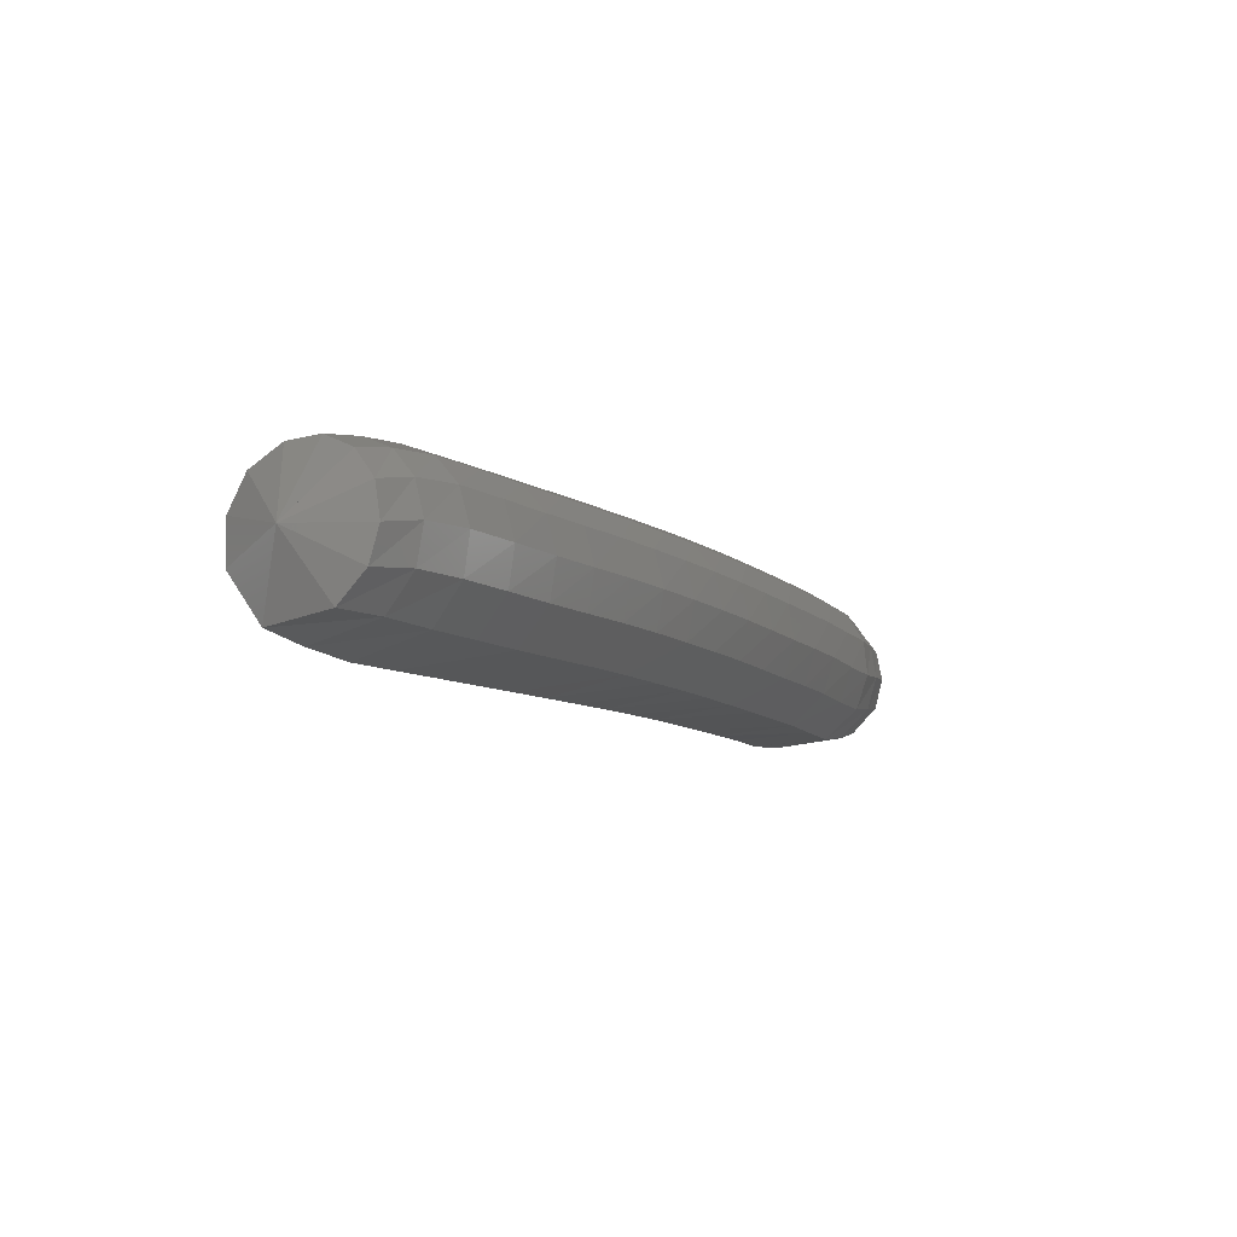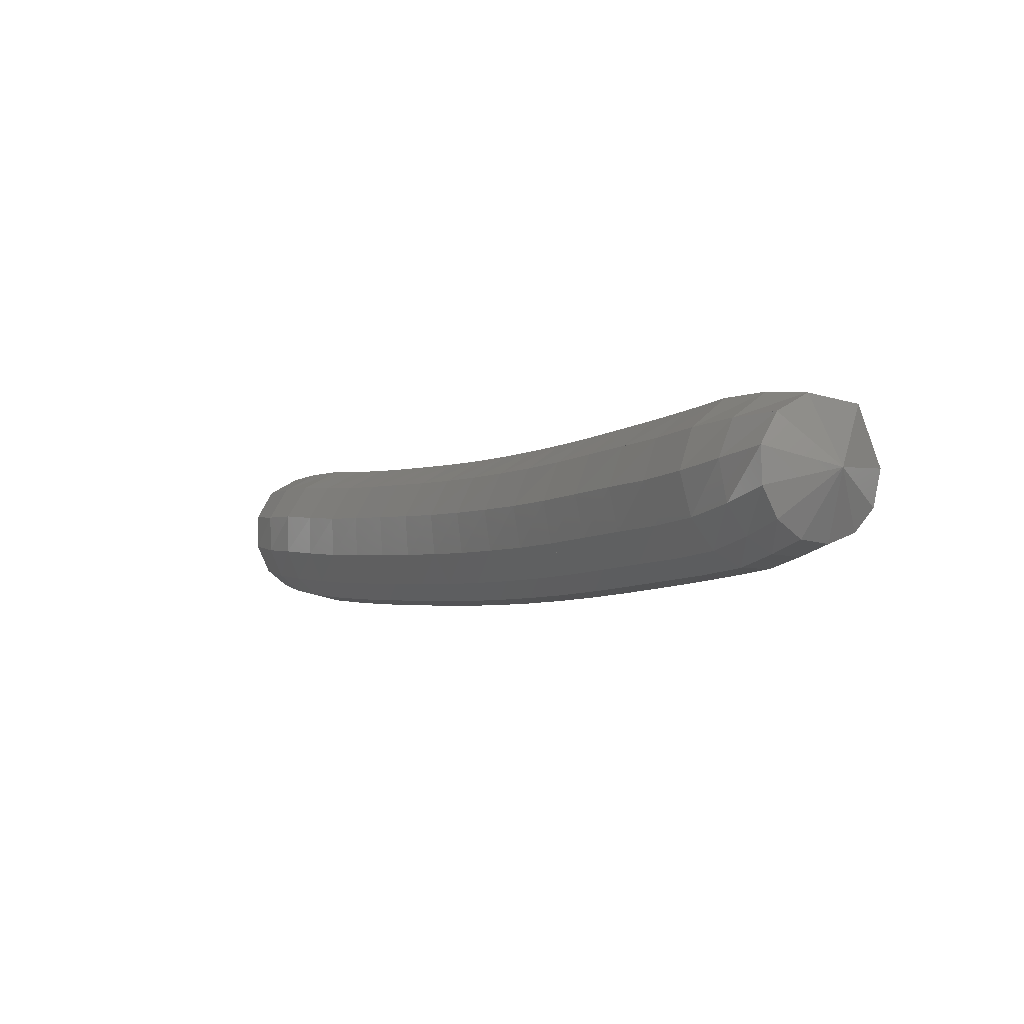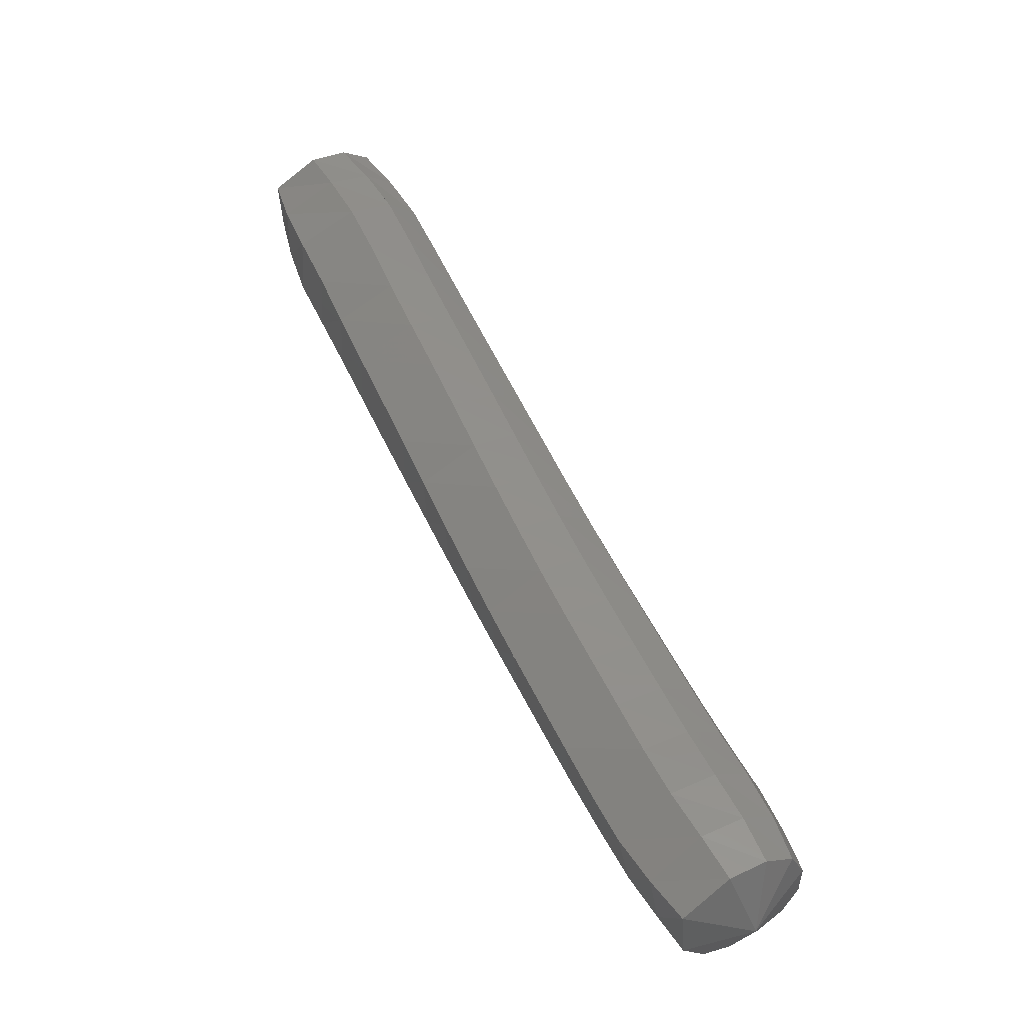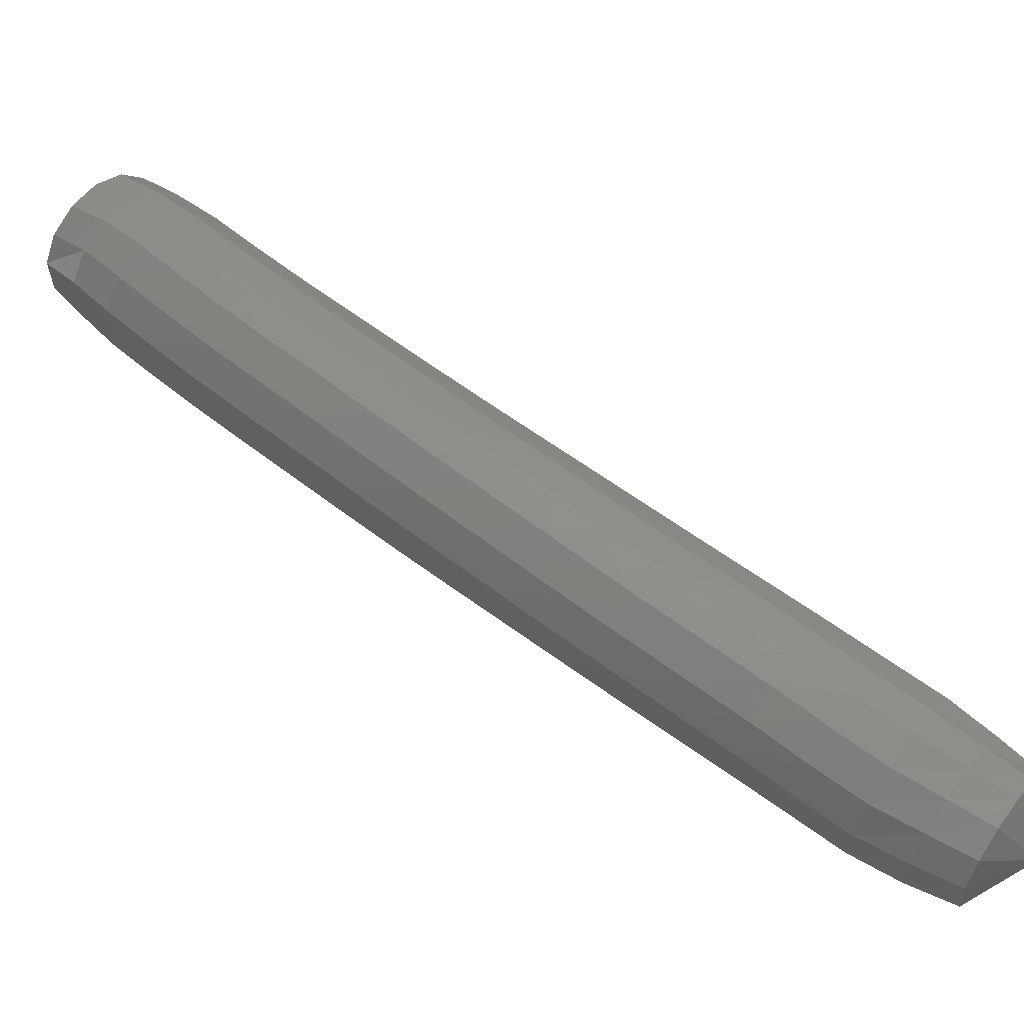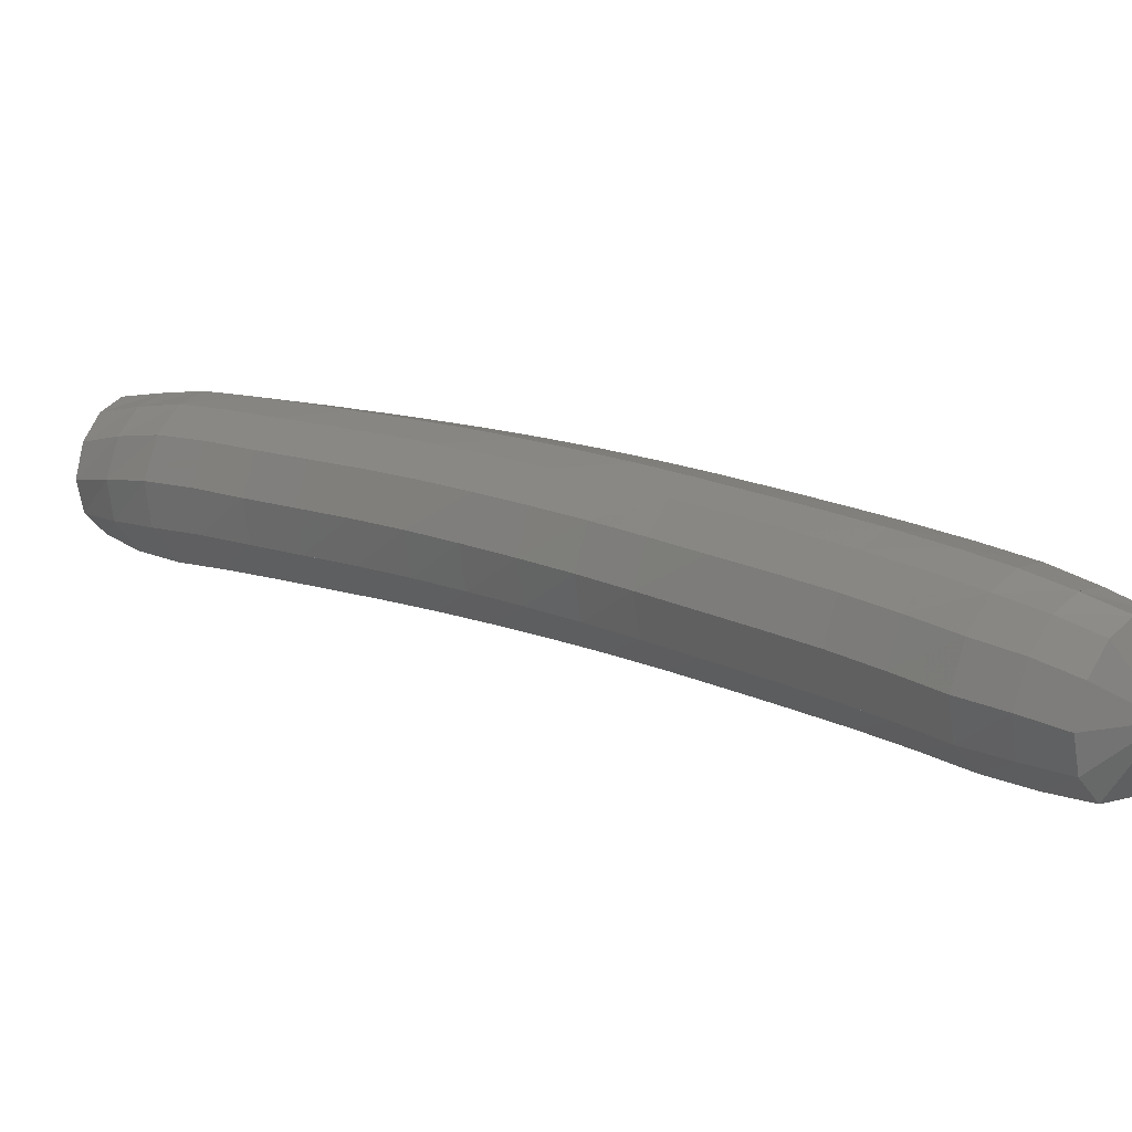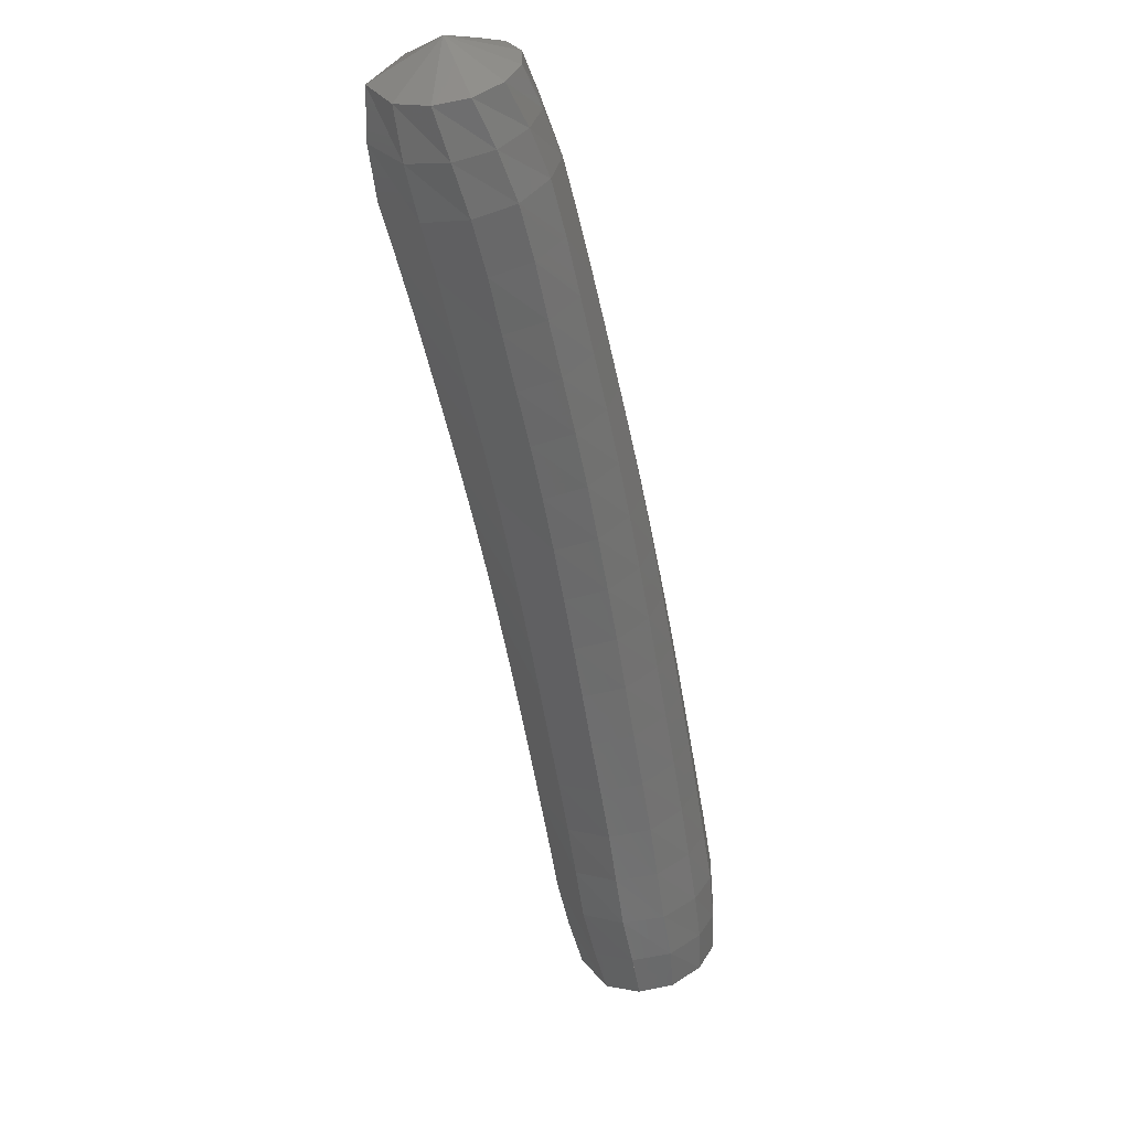
<metadata>
{"format":"stl","ext":"stl","renderer":"f3d","projection":"perspective","resolution":1024,"background":"white","views":[{"elev":-77.5,"azim":-44.5,"up":"+Y"},{"elev":76.2,"azim":7.0,"up":"+Y"},{"elev":-14.6,"azim":-150.3,"up":"+Y"},{"elev":63.1,"azim":96.6,"up":"+Z"},{"elev":10.2,"azim":-83.2,"up":"+Z"},{"elev":64.7,"azim":-118.6,"up":"+Y"}]}
</metadata>
<code>
# stl→obj: 211 verts, 440 faces
v -85.12 35.89 251.8
v -85.05 35.69 251.4
v -84.92 35.59 251.7
v -85.18 35.47 251.4
v -85.01 35.36 251.7
v -85.33 35.24 251.3
v -85.12 35.12 251.6
v -85.47 34.99 251.3
v -85.27 34.87 251.6
v -85.61 34.73 251.3
v -85.41 34.61 251.6
v -85.76 34.47 251.3
v -85.56 34.34 251.6
v -85.91 34.2 251.3
v -85.72 34.08 251.6
v -86.05 33.94 251.3
v -85.87 33.82 251.6
v -86.2 33.69 251.3
v -86.02 33.56 251.6
v -86.34 33.43 251.3
v -86.18 33.3 251.6
v -86.49 33.17 251.3
v -86.34 33.04 251.6
v -86.65 32.92 251.2
v -86.5 32.79 251.6
v -86.8 32.67 251.2
v -86.66 32.54 251.5
v -86.97 32.42 251.2
v -86.83 32.28 251.5
v -87.13 32.17 251.1
v -87 32.03 251.5
v -87.29 31.93 251.1
v -87.17 31.78 251.4
v -87.46 31.69 251.1
v -87.34 31.55 251.4
v -87.63 31.49 251
v -87.52 31.35 251.4
v -87.8 31.31 251
v -87.68 31.18 251.3
v -88.03 31.27 251.4
v -84.93 35.59 251.9
v -85.02 35.36 251.9
v -85.12 35.12 251.9
v -85.27 34.86 251.9
v -85.42 34.6 251.9
v -85.57 34.34 251.9
v -85.73 34.08 251.9
v -85.89 33.82 251.8
v -86.05 33.56 251.8
v -86.2 33.3 251.8
v -86.37 33.04 251.8
v -86.53 32.79 251.8
v -86.7 32.53 251.8
v -86.87 32.28 251.7
v -87.04 32.03 251.7
v -87.21 31.78 251.7
v -87.39 31.54 251.6
v -87.56 31.34 251.6
v -87.7 31.17 251.5
v -85.01 35.62 252
v -85.1 35.4 252
v -85.2 35.16 252
v -85.35 34.91 252
v -85.5 34.65 252
v -85.66 34.39 252
v -85.82 34.12 252
v -85.98 33.86 252
v -86.14 33.6 252
v -86.3 33.35 252
v -86.47 33.09 252
v -86.64 32.83 251.9
v -86.8 32.58 251.9
v -86.97 32.33 251.9
v -87.14 32.08 251.8
v -87.32 31.83 251.8
v -87.5 31.6 251.8
v -87.65 31.4 251.7
v -87.77 31.22 251.6
v -85.13 35.68 252.1
v -85.22 35.47 252.1
v -85.32 35.23 252.1
v -85.47 34.98 252.1
v -85.63 34.72 252.1
v -85.79 34.46 252.1
v -85.95 34.19 252.1
v -86.11 33.93 252.1
v -86.27 33.68 252.1
v -86.44 33.42 252.1
v -86.6 33.17 252
v -86.77 32.91 252
v -86.94 32.66 252
v -87.11 32.41 251.9
v -87.28 32.16 251.9
v -87.46 31.92 251.9
v -87.63 31.68 251.8
v -87.78 31.48 251.8
v -87.89 31.29 251.7
v -85.26 35.75 252.1
v -85.35 35.54 252.1
v -85.46 35.31 252.2
v -85.61 35.06 252.2
v -85.78 34.8 252.1
v -85.93 34.54 252.1
v -86.09 34.28 252.1
v -86.25 34.02 252.1
v -86.41 33.76 252.1
v -86.58 33.5 252.1
v -86.74 33.25 252.1
v -86.91 33 252
v -87.08 32.75 252
v -87.25 32.5 252
v -87.42 32.25 251.9
v -87.59 32.01 251.9
v -87.76 31.78 251.8
v -87.91 31.57 251.8
v -88.01 31.39 251.7
v -85.37 35.82 252
v -85.48 35.62 252.1
v -85.6 35.39 252.1
v -85.75 35.14 252.1
v -85.91 34.88 252.1
v -86.07 34.62 252.1
v -86.22 34.36 252.1
v -86.38 34.1 252.1
v -86.54 33.84 252
v -86.71 33.59 252
v -86.87 33.34 252
v -87.03 33.09 252
v -87.2 32.84 251.9
v -87.37 32.59 251.9
v -87.54 32.34 251.9
v -87.71 32.1 251.8
v -87.88 31.88 251.8
v -88.01 31.67 251.7
v -88.12 31.48 251.7
v -85.46 35.88 251.9
v -85.58 35.68 252
v -85.72 35.46 252
v -85.87 35.21 252
v -86.02 34.95 252
v -86.18 34.69 252
v -86.33 34.43 251.9
v -86.49 34.17 251.9
v -86.65 33.92 251.9
v -86.81 33.66 251.9
v -86.97 33.41 251.8
v -87.13 33.16 251.8
v -87.29 32.92 251.8
v -87.46 32.67 251.7
v -87.62 32.42 251.7
v -87.79 32.19 251.7
v -87.96 31.96 251.6
v -88.09 31.75 251.6
v -88.2 31.55 251.5
v -85.48 35.91 251.7
v -85.64 35.72 251.8
v -85.79 35.51 251.8
v -85.94 35.26 251.8
v -86.09 35 251.8
v -86.24 34.73 251.8
v -86.4 34.47 251.7
v -86.55 34.22 251.7
v -86.7 33.96 251.7
v -86.86 33.71 251.7
v -87.01 33.46 251.6
v -87.17 33.21 251.6
v -87.33 32.97 251.6
v -87.49 32.72 251.5
v -87.66 32.47 251.5
v -87.82 32.24 251.5
v -87.98 32.02 251.4
v -88.12 31.8 251.4
v -88.23 31.59 251.4
v -85.43 35.9 251.6
v -85.6 35.71 251.6
v -85.76 35.49 251.6
v -85.9 35.24 251.6
v -86.05 34.98 251.6
v -86.2 34.72 251.5
v -86.35 34.45 251.5
v -86.5 34.2 251.5
v -86.65 33.94 251.5
v -86.8 33.69 251.5
v -86.95 33.44 251.4
v -87.1 33.19 251.4
v -87.26 32.95 251.4
v -87.42 32.69 251.3
v -87.58 32.45 251.3
v -87.74 32.22 251.3
v -87.9 32 251.2
v -88.05 31.78 251.2
v -88.17 31.57 251.2
v -85.29 35.83 251.5
v -85.46 35.63 251.4
v -85.62 35.41 251.4
v -85.76 35.16 251.4
v -85.9 34.9 251.4
v -86.05 34.64 251.4
v -86.2 34.37 251.4
v -86.35 34.12 251.4
v -86.49 33.86 251.3
v -86.64 33.61 251.3
v -86.79 33.35 251.3
v -86.94 33.11 251.3
v -87.09 32.86 251.2
v -87.26 32.61 251.2
v -87.42 32.36 251.2
v -87.58 32.12 251.1
v -87.74 31.9 251.1
v -87.9 31.69 251.1
v -88.04 31.49 251.1
f 1 1 2
f 2 1 3
f 2 3 4
f 4 3 5
f 4 5 6
f 6 5 7
f 6 7 8
f 8 7 9
f 8 9 10
f 10 9 11
f 10 11 12
f 12 11 13
f 12 13 14
f 14 13 15
f 14 15 16
f 16 15 17
f 16 17 18
f 18 17 19
f 18 19 20
f 20 19 21
f 20 21 22
f 22 21 23
f 22 23 24
f 24 23 25
f 24 25 26
f 26 25 27
f 26 27 28
f 28 27 29
f 28 29 30
f 30 29 31
f 30 31 32
f 32 31 33
f 32 33 34
f 34 33 35
f 34 35 36
f 36 35 37
f 36 37 38
f 38 37 39
f 38 39 40
f 40 39 40
f 1 1 3
f 3 1 41
f 3 41 5
f 5 41 42
f 5 42 7
f 7 42 43
f 7 43 9
f 9 43 44
f 9 44 11
f 11 44 45
f 11 45 13
f 13 45 46
f 13 46 15
f 15 46 47
f 15 47 17
f 17 47 48
f 17 48 19
f 19 48 49
f 19 49 21
f 21 49 50
f 21 50 23
f 23 50 51
f 23 51 25
f 25 51 52
f 25 52 27
f 27 52 53
f 27 53 29
f 29 53 54
f 29 54 31
f 31 54 55
f 31 55 33
f 33 55 56
f 33 56 35
f 35 56 57
f 35 57 37
f 37 57 58
f 37 58 39
f 39 58 59
f 39 59 40
f 40 59 40
f 1 1 41
f 41 1 60
f 41 60 42
f 42 60 61
f 42 61 43
f 43 61 62
f 43 62 44
f 44 62 63
f 44 63 45
f 45 63 64
f 45 64 46
f 46 64 65
f 46 65 47
f 47 65 66
f 47 66 48
f 48 66 67
f 48 67 49
f 49 67 68
f 49 68 50
f 50 68 69
f 50 69 51
f 51 69 70
f 51 70 52
f 52 70 71
f 52 71 53
f 53 71 72
f 53 72 54
f 54 72 73
f 54 73 55
f 55 73 74
f 55 74 56
f 56 74 75
f 56 75 57
f 57 75 76
f 57 76 58
f 58 76 77
f 58 77 59
f 59 77 78
f 59 78 40
f 40 78 40
f 1 1 60
f 60 1 79
f 60 79 61
f 61 79 80
f 61 80 62
f 62 80 81
f 62 81 63
f 63 81 82
f 63 82 64
f 64 82 83
f 64 83 65
f 65 83 84
f 65 84 66
f 66 84 85
f 66 85 67
f 67 85 86
f 67 86 68
f 68 86 87
f 68 87 69
f 69 87 88
f 69 88 70
f 70 88 89
f 70 89 71
f 71 89 90
f 71 90 72
f 72 90 91
f 72 91 73
f 73 91 92
f 73 92 74
f 74 92 93
f 74 93 75
f 75 93 94
f 75 94 76
f 76 94 95
f 76 95 77
f 77 95 96
f 77 96 78
f 78 96 97
f 78 97 40
f 40 97 40
f 1 1 79
f 79 1 98
f 79 98 80
f 80 98 99
f 80 99 81
f 81 99 100
f 81 100 82
f 82 100 101
f 82 101 83
f 83 101 102
f 83 102 84
f 84 102 103
f 84 103 85
f 85 103 104
f 85 104 86
f 86 104 105
f 86 105 87
f 87 105 106
f 87 106 88
f 88 106 107
f 88 107 89
f 89 107 108
f 89 108 90
f 90 108 109
f 90 109 91
f 91 109 110
f 91 110 92
f 92 110 111
f 92 111 93
f 93 111 112
f 93 112 94
f 94 112 113
f 94 113 95
f 95 113 114
f 95 114 96
f 96 114 115
f 96 115 97
f 97 115 116
f 97 116 40
f 40 116 40
f 1 1 98
f 98 1 117
f 98 117 99
f 99 117 118
f 99 118 100
f 100 118 119
f 100 119 101
f 101 119 120
f 101 120 102
f 102 120 121
f 102 121 103
f 103 121 122
f 103 122 104
f 104 122 123
f 104 123 105
f 105 123 124
f 105 124 106
f 106 124 125
f 106 125 107
f 107 125 126
f 107 126 108
f 108 126 127
f 108 127 109
f 109 127 128
f 109 128 110
f 110 128 129
f 110 129 111
f 111 129 130
f 111 130 112
f 112 130 131
f 112 131 113
f 113 131 132
f 113 132 114
f 114 132 133
f 114 133 115
f 115 133 134
f 115 134 116
f 116 134 135
f 116 135 40
f 40 135 40
f 1 1 117
f 117 1 136
f 117 136 118
f 118 136 137
f 118 137 119
f 119 137 138
f 119 138 120
f 120 138 139
f 120 139 121
f 121 139 140
f 121 140 122
f 122 140 141
f 122 141 123
f 123 141 142
f 123 142 124
f 124 142 143
f 124 143 125
f 125 143 144
f 125 144 126
f 126 144 145
f 126 145 127
f 127 145 146
f 127 146 128
f 128 146 147
f 128 147 129
f 129 147 148
f 129 148 130
f 130 148 149
f 130 149 131
f 131 149 150
f 131 150 132
f 132 150 151
f 132 151 133
f 133 151 152
f 133 152 134
f 134 152 153
f 134 153 135
f 135 153 154
f 135 154 40
f 40 154 40
f 1 1 136
f 136 1 155
f 136 155 137
f 137 155 156
f 137 156 138
f 138 156 157
f 138 157 139
f 139 157 158
f 139 158 140
f 140 158 159
f 140 159 141
f 141 159 160
f 141 160 142
f 142 160 161
f 142 161 143
f 143 161 162
f 143 162 144
f 144 162 163
f 144 163 145
f 145 163 164
f 145 164 146
f 146 164 165
f 146 165 147
f 147 165 166
f 147 166 148
f 148 166 167
f 148 167 149
f 149 167 168
f 149 168 150
f 150 168 169
f 150 169 151
f 151 169 170
f 151 170 152
f 152 170 171
f 152 171 153
f 153 171 172
f 153 172 154
f 154 172 173
f 154 173 40
f 40 173 40
f 1 1 155
f 155 1 174
f 155 174 156
f 156 174 175
f 156 175 157
f 157 175 176
f 157 176 158
f 158 176 177
f 158 177 159
f 159 177 178
f 159 178 160
f 160 178 179
f 160 179 161
f 161 179 180
f 161 180 162
f 162 180 181
f 162 181 163
f 163 181 182
f 163 182 164
f 164 182 183
f 164 183 165
f 165 183 184
f 165 184 166
f 166 184 185
f 166 185 167
f 167 185 186
f 167 186 168
f 168 186 187
f 168 187 169
f 169 187 188
f 169 188 170
f 170 188 189
f 170 189 171
f 171 189 190
f 171 190 172
f 172 190 191
f 172 191 173
f 173 191 192
f 173 192 40
f 40 192 40
f 1 1 174
f 174 1 193
f 174 193 175
f 175 193 194
f 175 194 176
f 176 194 195
f 176 195 177
f 177 195 196
f 177 196 178
f 178 196 197
f 178 197 179
f 179 197 198
f 179 198 180
f 180 198 199
f 180 199 181
f 181 199 200
f 181 200 182
f 182 200 201
f 182 201 183
f 183 201 202
f 183 202 184
f 184 202 203
f 184 203 185
f 185 203 204
f 185 204 186
f 186 204 205
f 186 205 187
f 187 205 206
f 187 206 188
f 188 206 207
f 188 207 189
f 189 207 208
f 189 208 190
f 190 208 209
f 190 209 191
f 191 209 210
f 191 210 192
f 192 210 211
f 192 211 40
f 40 211 40
f 1 1 193
f 193 1 2
f 193 2 194
f 194 2 4
f 194 4 195
f 195 4 6
f 195 6 196
f 196 6 8
f 196 8 197
f 197 8 10
f 197 10 198
f 198 10 12
f 198 12 199
f 199 12 14
f 199 14 200
f 200 14 16
f 200 16 201
f 201 16 18
f 201 18 202
f 202 18 20
f 202 20 203
f 203 20 22
f 203 22 204
f 204 22 24
f 204 24 205
f 205 24 26
f 205 26 206
f 206 26 28
f 206 28 207
f 207 28 30
f 207 30 208
f 208 30 32
f 208 32 209
f 209 32 34
f 209 34 210
f 210 34 36
f 210 36 211
f 211 36 38
f 211 38 40
f 40 38 40

</code>
